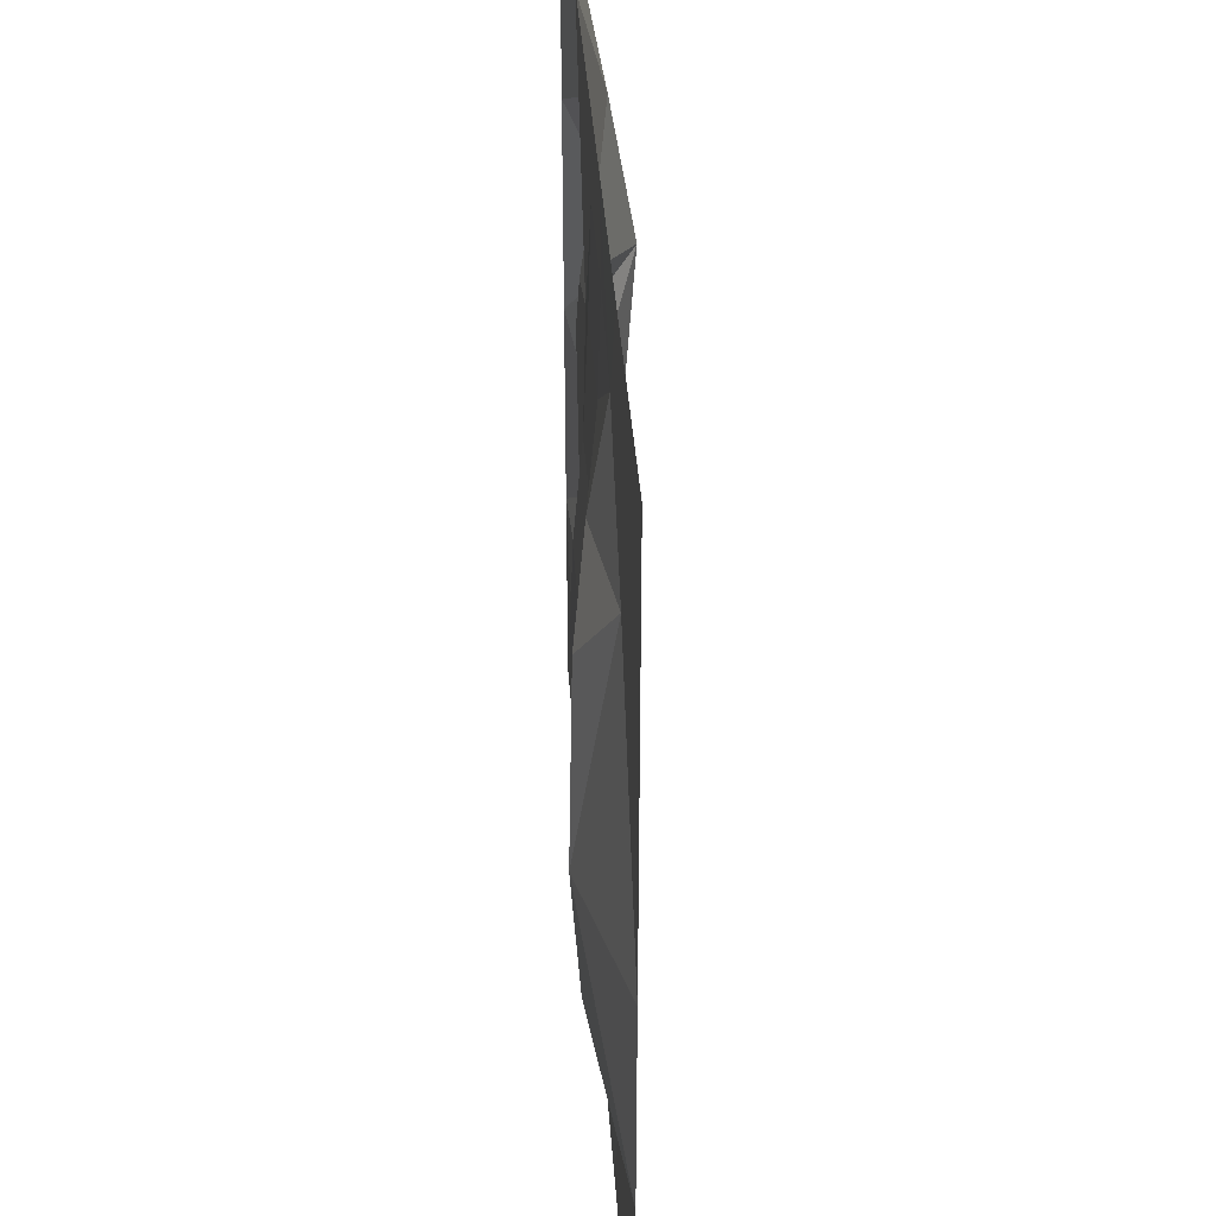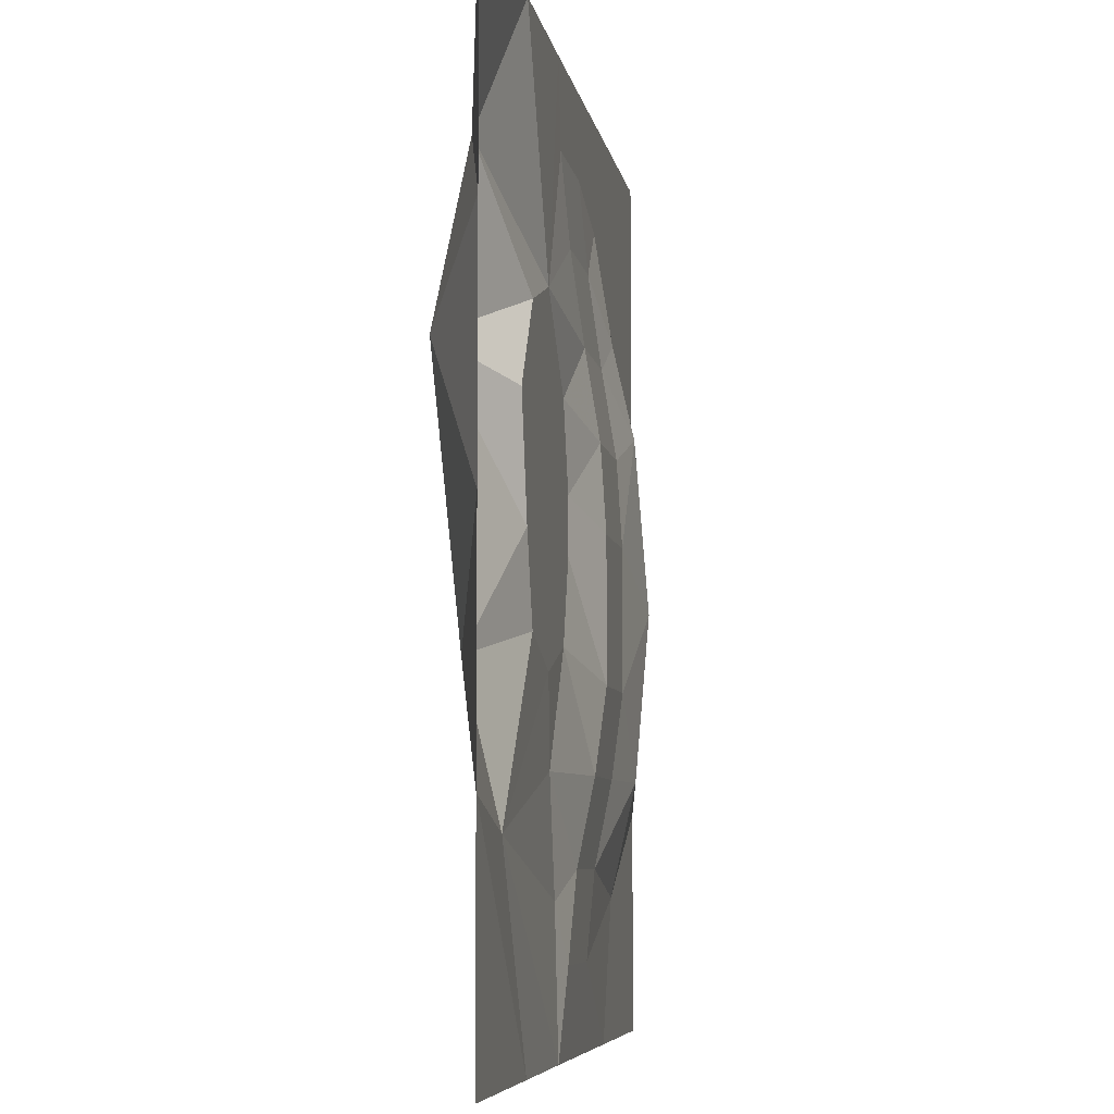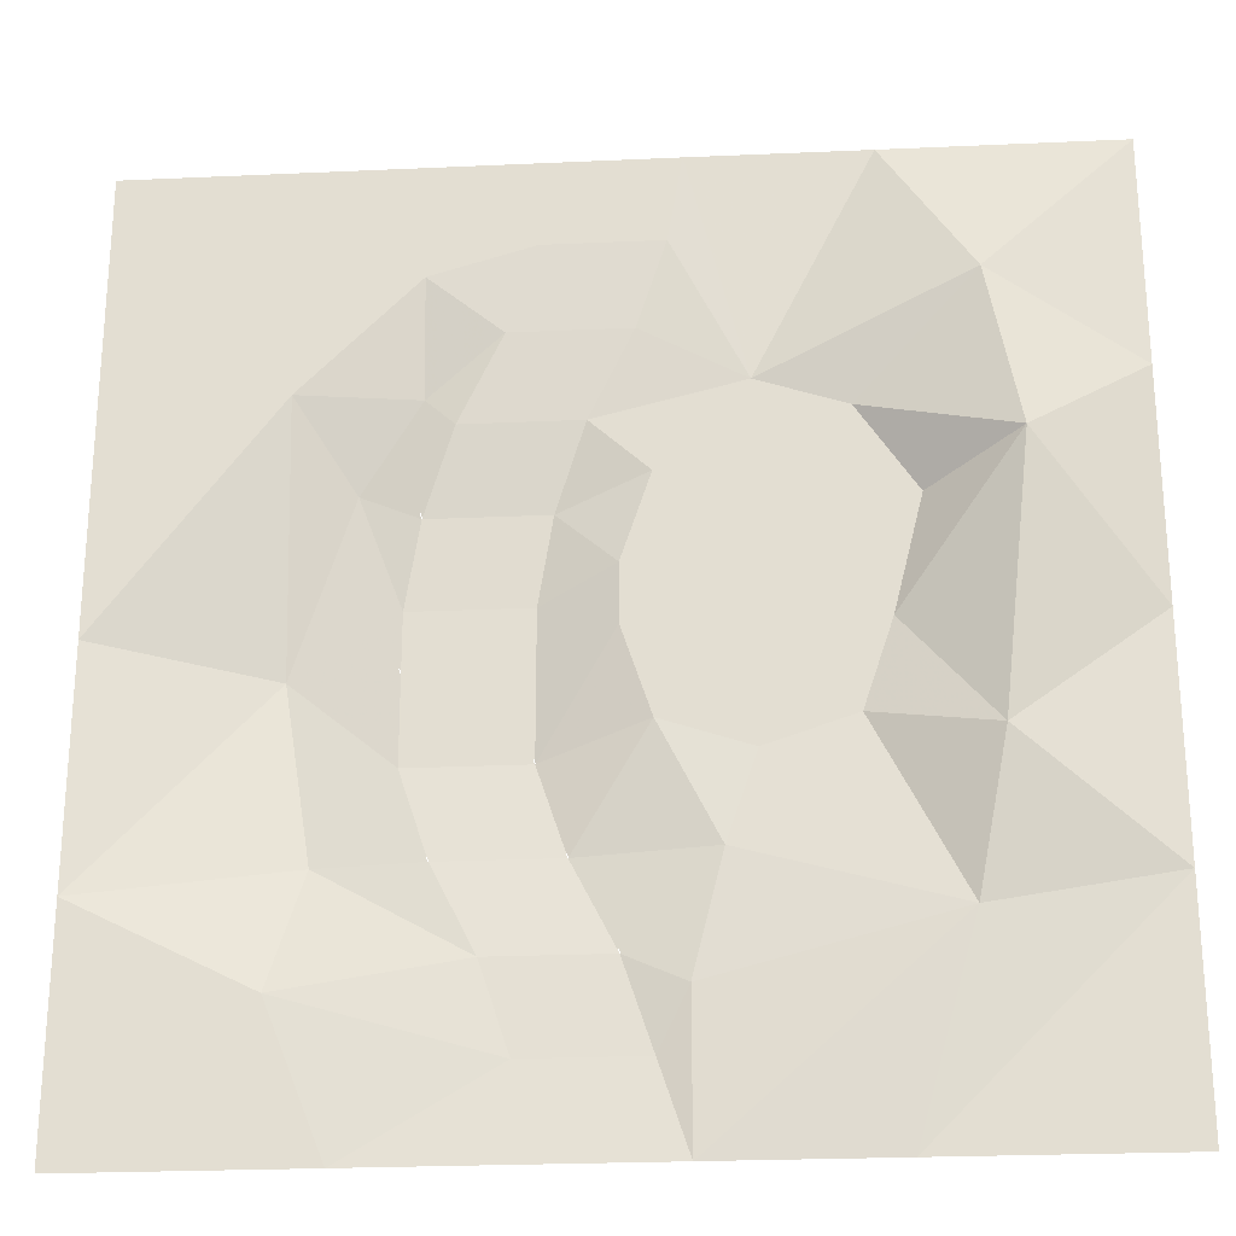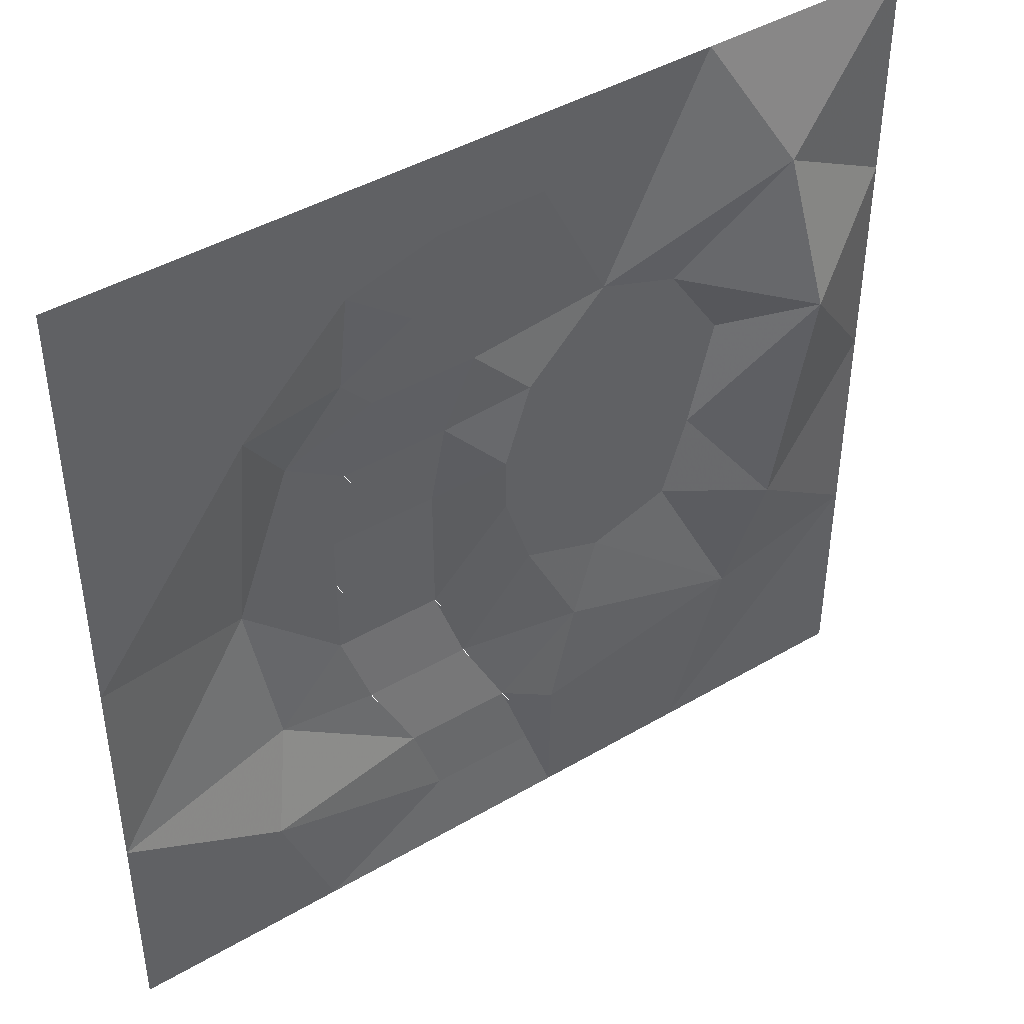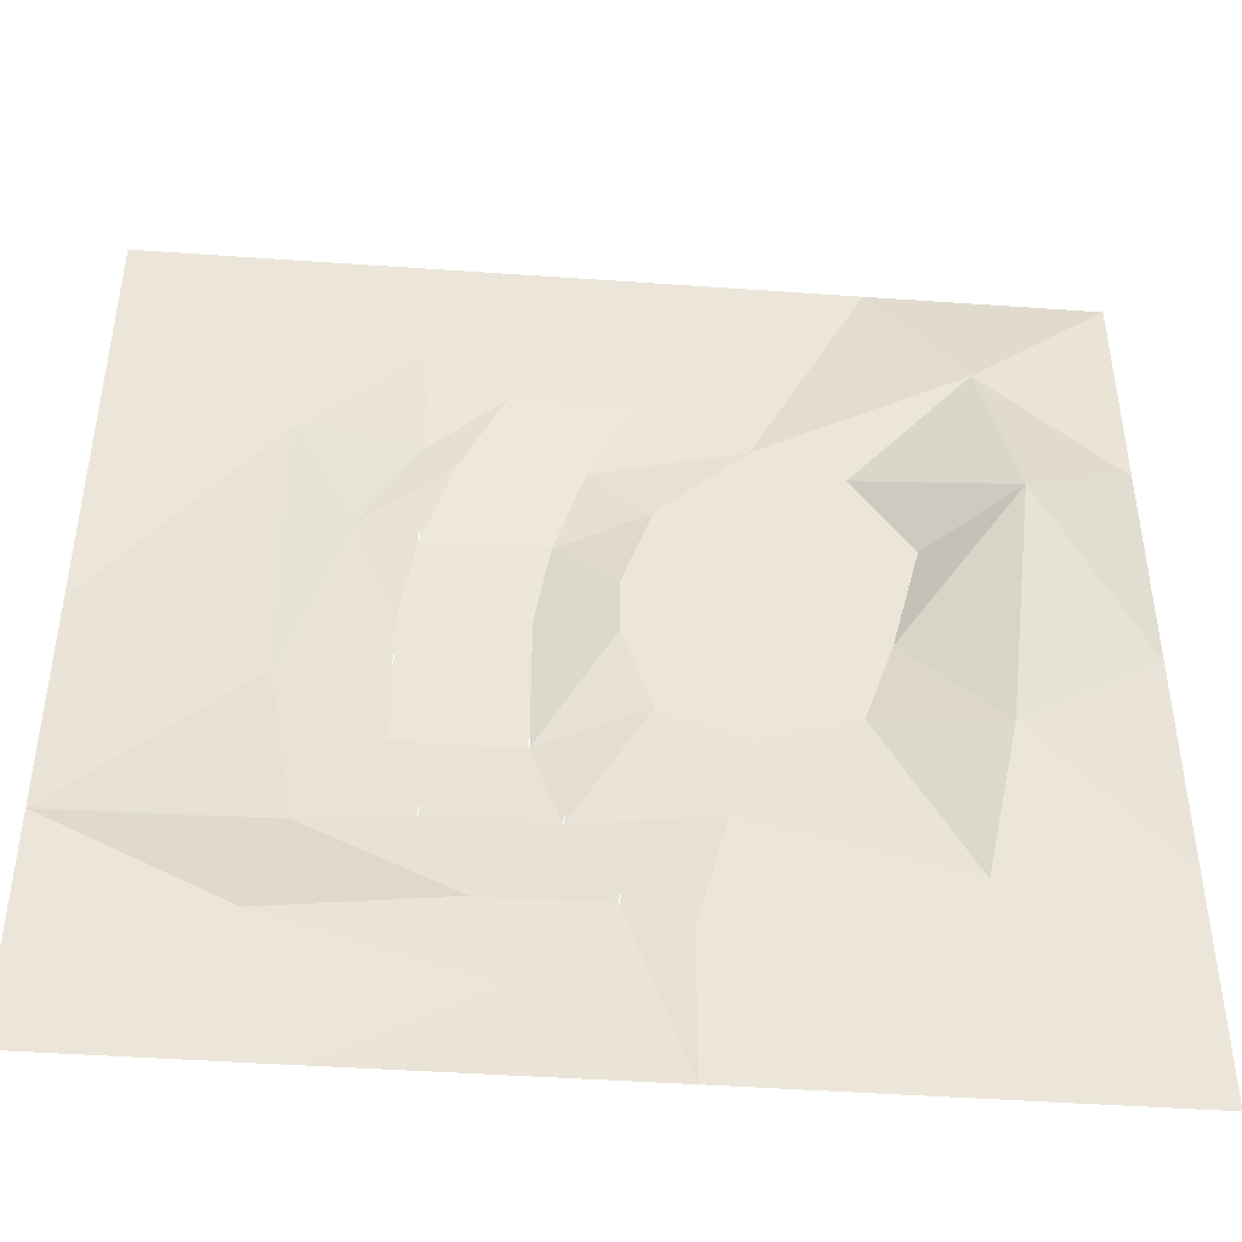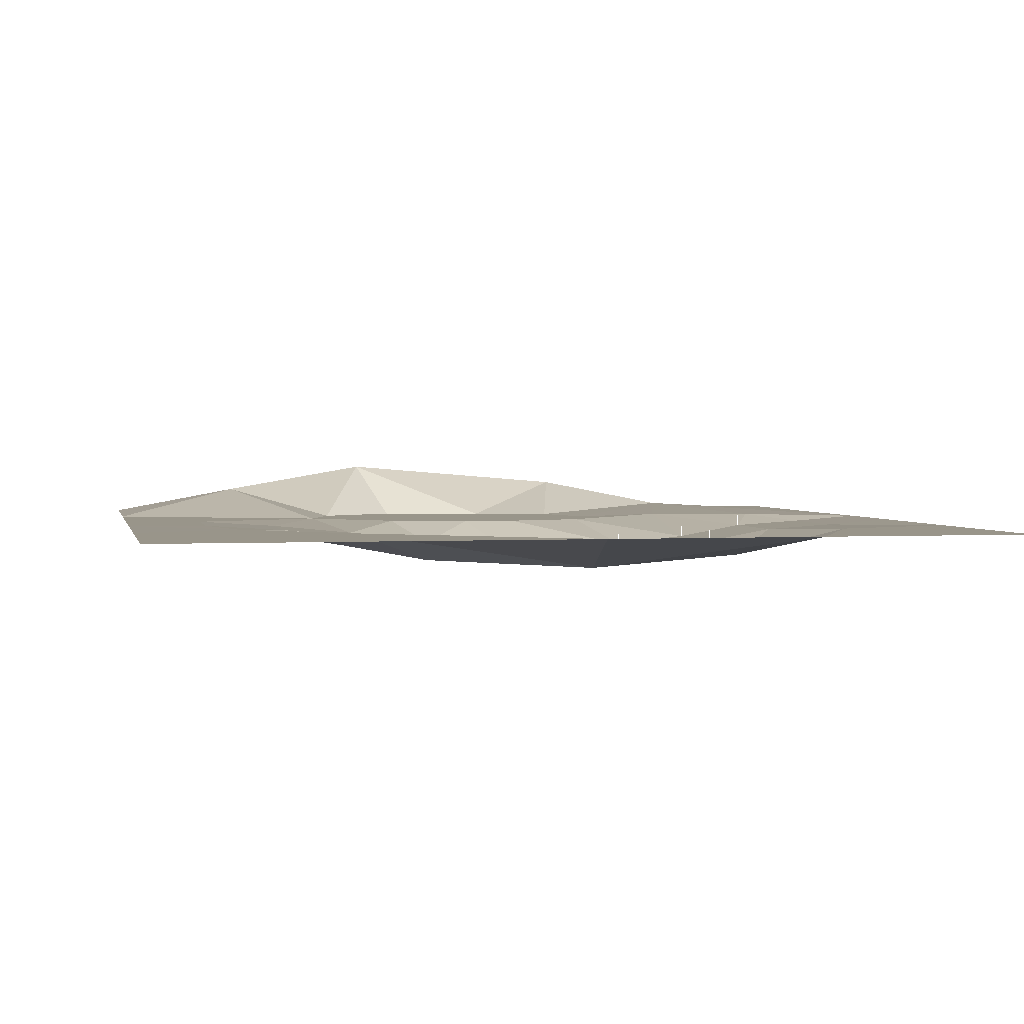
<metadata>
{"format":"obj","ext":"obj","renderer":"f3d","projection":"perspective","resolution":1024,"background":"white","views":[{"elev":39.2,"azim":-94.0,"up":"+Y"},{"elev":-6.5,"azim":98.9,"up":"+Y"},{"elev":-24.8,"azim":4.2,"up":"+Y"},{"elev":43.6,"azim":-34.6,"up":"+Y"},{"elev":-44.7,"azim":-4.7,"up":"+Y"},{"elev":2.1,"azim":-102.0,"up":"+Z"}]}
</metadata>
<code>
o tiles2_31
v -0.256 2.048 0.002
v -0.32 1.664 0.002
v 0.256 2.048 0.002
v 0.192 1.664 0.002
v 0.064 1.28 -0.018
v -0.448 1.28 -0.018
v -0.128 0.896 -0.05
v -0.64 0.896 -0.05
v -0.256 0.512 -0.098
v -0.768 0.512 -0.098
v -0.32 0.128 -0.114
v -0.832 0.128 -0.114
v -0.32 -0.128 -0.114
v -0.832 -0.128 -0.114
v -0.32 -0.512 -0.114
v -0.832 -0.512 -0.114
v -0.192 -0.896 -0.082
v -0.704 -0.896 -0.082
v 0 -1.28 -0.034
v -0.512 -1.28 -0.034
v 0.128 -1.664 -0.018
v -0.384 -1.664 -0.018
v 0.256 -2.048 0.002
v -0.256 -2.048 0.002
v -1.024 -2.048 0.001
v -1.28 -1.408 0.001
v -2.048 -2.048 0.001
v -2.048 -1.024 0.001
v -1.152 -0.896 -0.129
v -1.28 -0.128 -0.177
v -2.048 0 0.001
v -1.28 1.024 0.001
v -1.024 0.64 -0.145
v -0.768 1.024 -0.081
v -0.768 1.536 0.001
v -2.048 1.024 0.001
v -2.048 2.048 0.001
v -1.024 2.048 0.001
v 0.512 1.024 0.001
v 0.128 0.64 0.001
v 0 0.256 0.001
v 0 0 0.001
v 0.128 -0.384 0.001
v 0.384 -0.896 0.017
v 0.256 -1.408 0.017
v 1.024 2.048 0.001
v 1.408 1.408 0.145
v 2.048 2.048 0.001
v 2.048 1.024 0.001
v 1.536 0.64 0.273
v 2.048 0 0.001
v 1.408 -0.512 0.177
v 0.896 0.896 0.001
v 1.152 0.512 0.001
v 1.024 0 0.001
v 2.048 -1.024 0.001
v 1.28 -1.152 0.049
v 0.896 -0.384 0.001
v 0.512 -0.512 0.001
v 1.024 -2.048 0.001
v 2.048 -2.048 0.001
v 0 -1.28 0.014
v 0 -1.28 0.022
v -0.192 -0.896 -0.034
v -0.192 -0.896 -0.026
v -0.32 -0.512 -0.066
v -0.32 -0.512 -0.058
v -0.768 0.512 -0.05
v -0.768 0.512 -0.042
v -0.832 -0.128 -0.066
v -0.832 -0.128 -0.058
v -0.704 -0.896 -0.034
v -0.704 -0.896 -0.026
l 19 62
l 62 63
l 17 64
l 64 65
l 15 66
l 66 67
l 10 68
l 68 69
l 14 70
l 70 71
l 18 72
l 72 73
f 2 1 3
f 3 4 2
f 2 4 5
f 5 6 2
f 10 9 11
f 11 12 10
f 12 11 13
f 13 14 12
f 14 13 15
f 15 16 14
f 16 15 17
f 17 18 16
f 20 19 21
f 21 22 20
f 22 21 23
f 23 24 22
f 22 24 25
f 22 25 26
f 26 25 27
f 27 28 26
f 20 22 26
f 20 26 29
f 18 20 29
f 16 18 29
f 16 29 30
f 30 29 28
f 28 29 26
f 30 28 31
f 30 31 32
f 30 32 33
f 30 33 12
f 30 12 14
f 30 14 16
f 12 33 10
f 10 33 8
f 8 33 34
f 34 33 32
f 34 32 35
f 35 6 34
f 34 6 8
f 32 31 36
f 32 36 37
f 32 37 38
f 38 35 32
f 35 38 1
f 1 2 35
f 35 2 6
f 5 4 39
f 5 39 7
f 7 39 40
f 7 40 9
f 9 40 41
f 9 41 11
f 11 41 42
f 11 42 13
f 13 42 15
f 15 42 43
f 15 43 17
f 17 43 44
f 17 44 19
f 19 44 45
f 19 45 21
f 21 45 23
f 39 4 3
f 3 46 39
f 39 46 47
f 47 46 48
f 47 48 49
f 47 49 50
f 50 49 51
f 50 51 52
f 39 47 53
f 53 47 50
f 53 50 54
f 54 50 55
f 55 50 52
f 52 51 56
f 52 56 57
f 52 57 58
f 52 58 55
f 58 57 59
f 59 57 44
f 44 57 45
f 45 57 23
f 23 57 60
f 60 57 56
f 56 61 60
f 59 44 43
f 59 43 42
f 42 58 59
f 58 42 41
f 41 55 58
f 55 41 40
f 40 54 55
f 54 40 39
f 39 53 54
f 7 8 6
f 7 6 5
f 9 10 8
f 9 8 7
f 19 20 17
f 17 20 18

</code>
